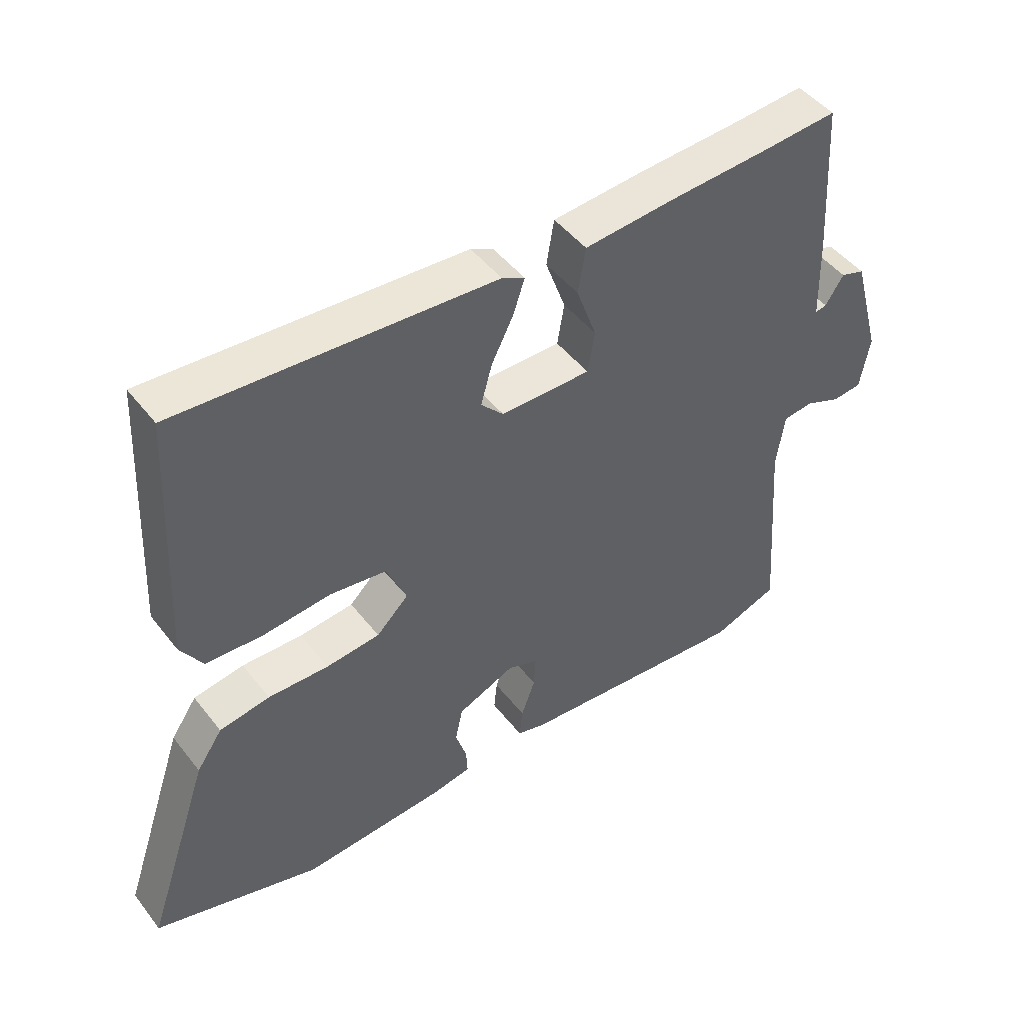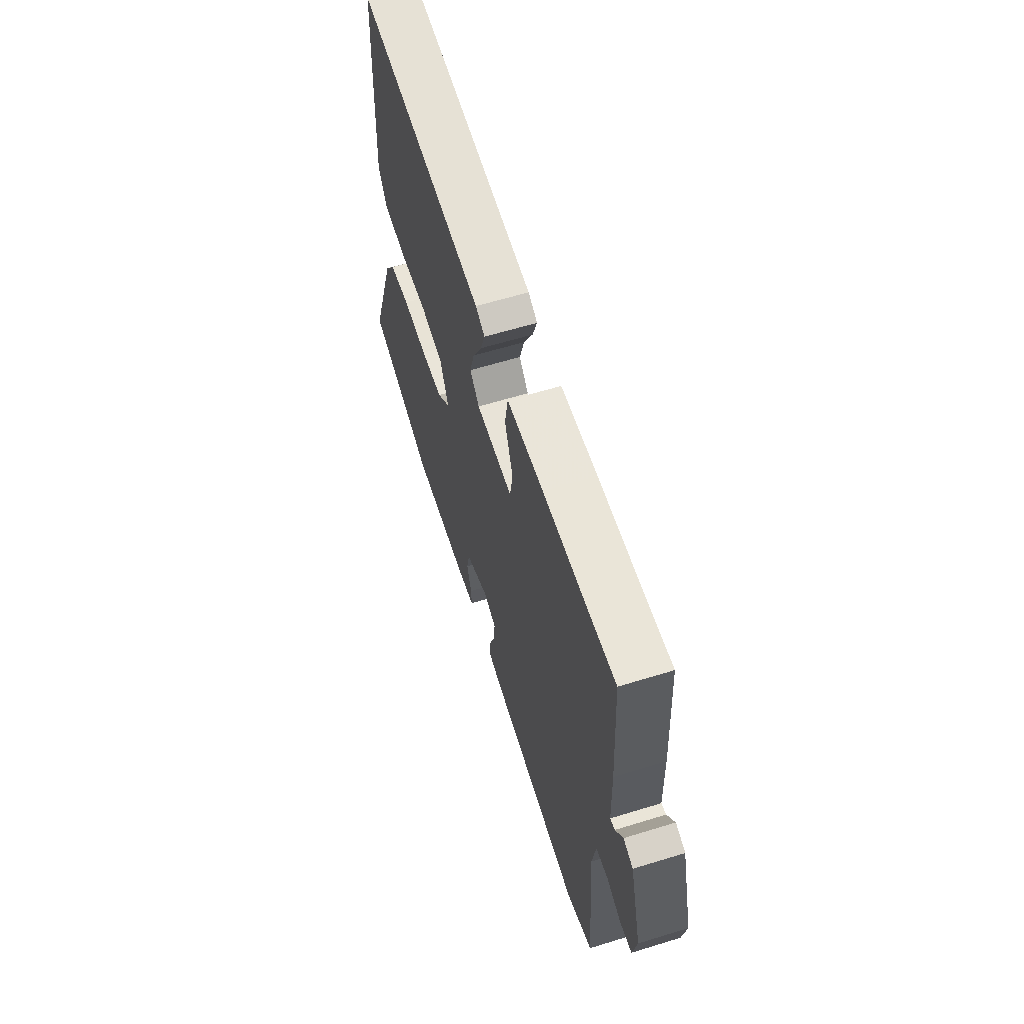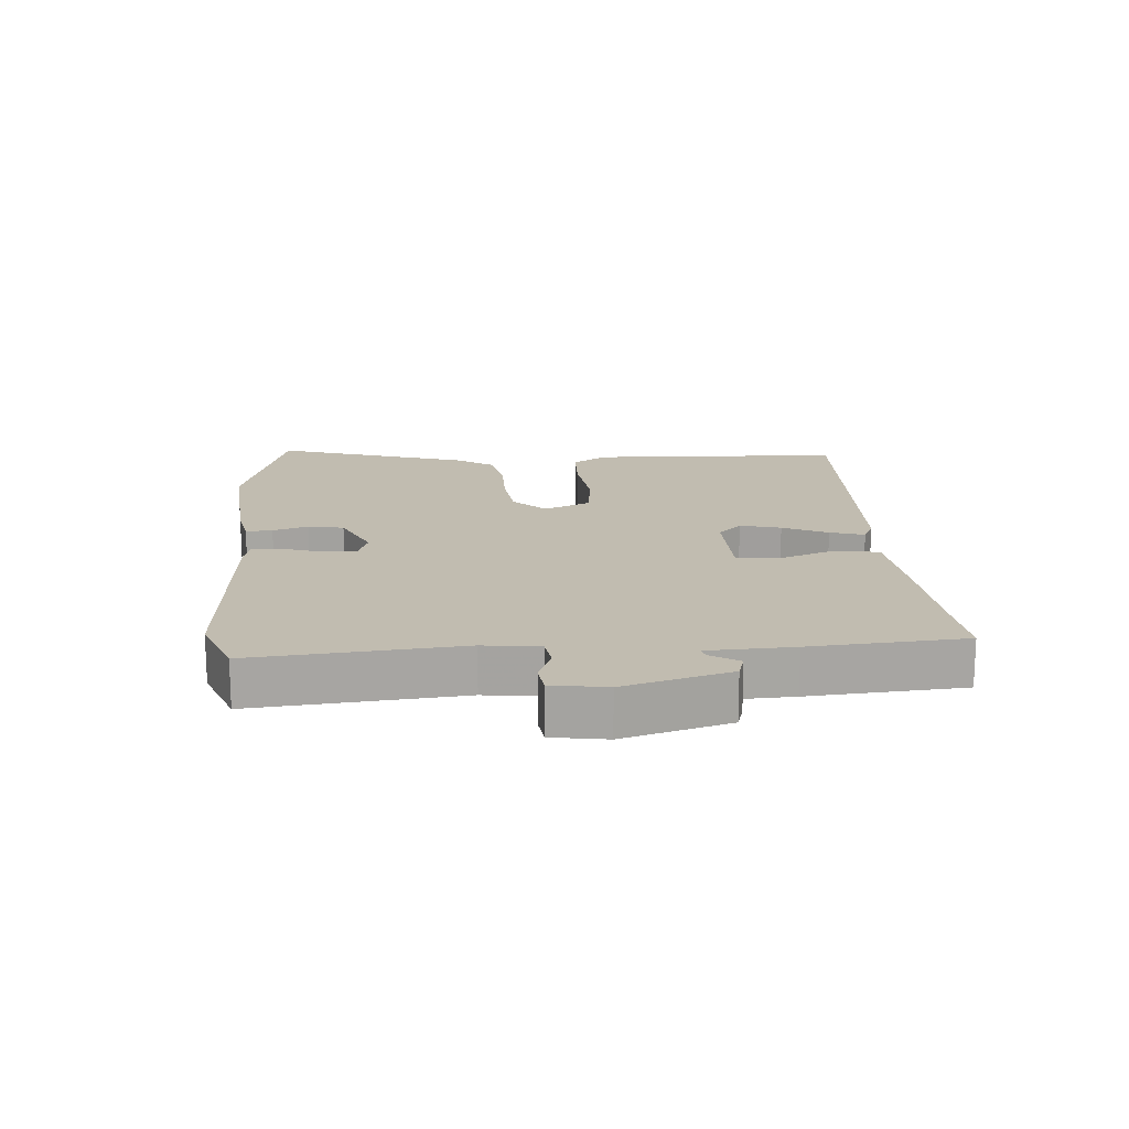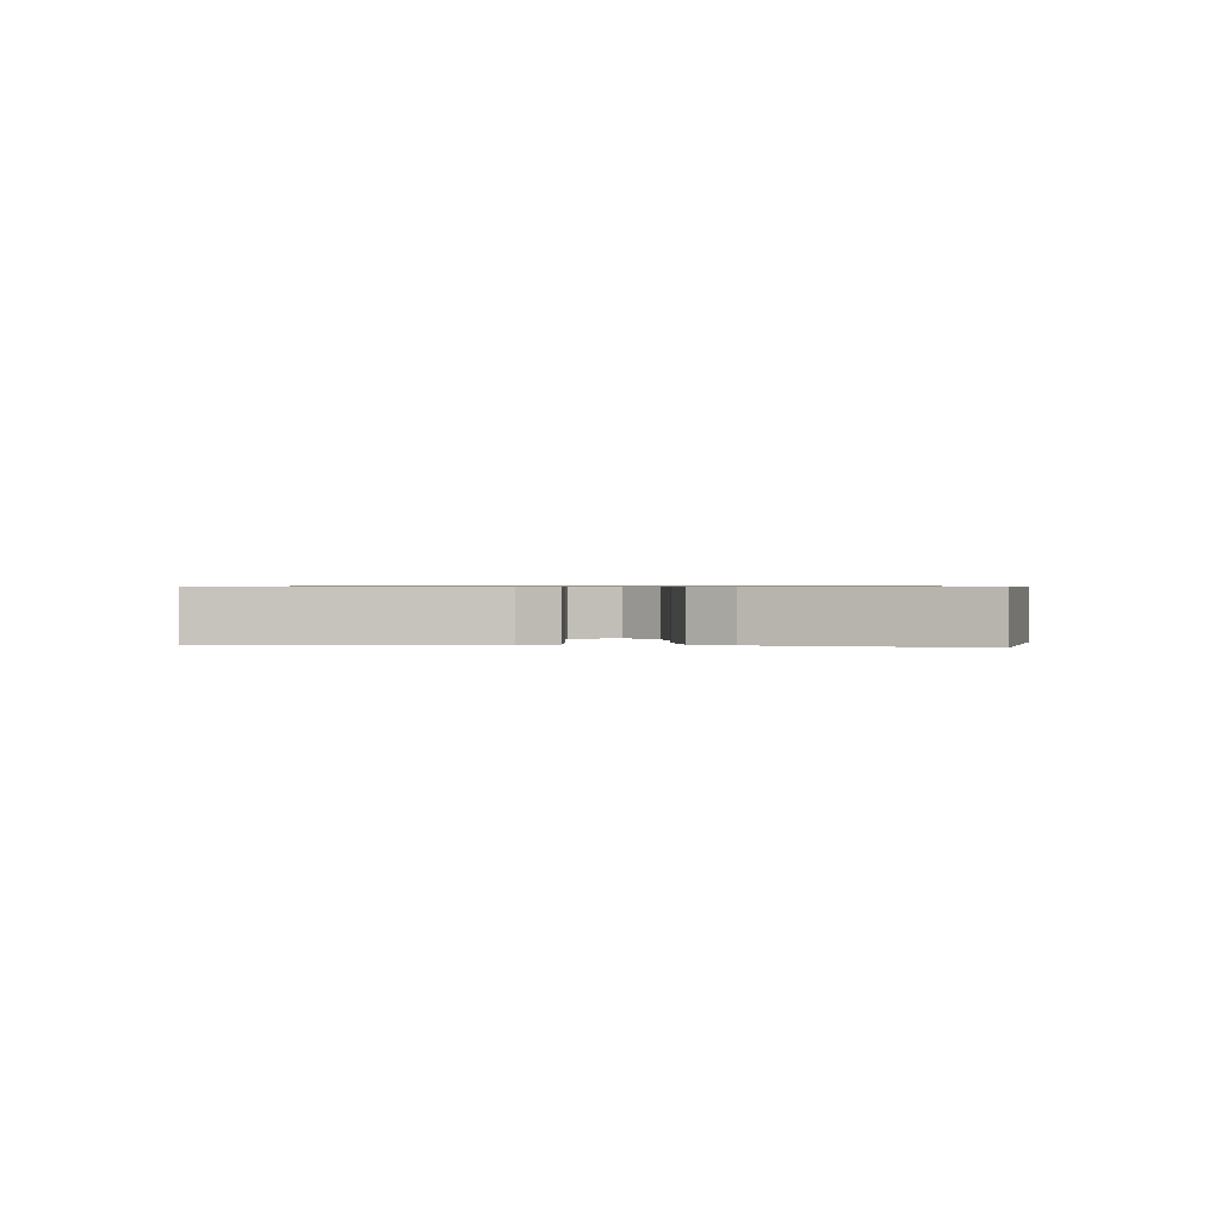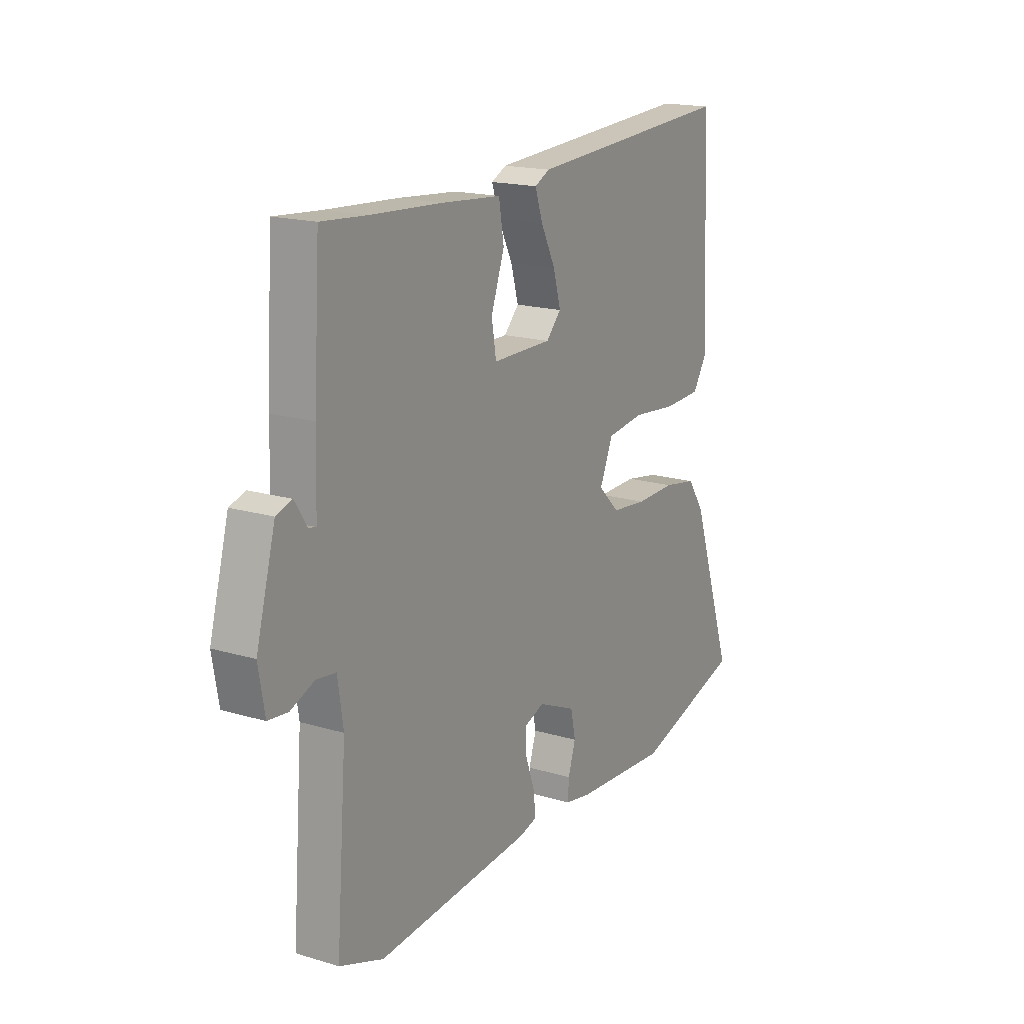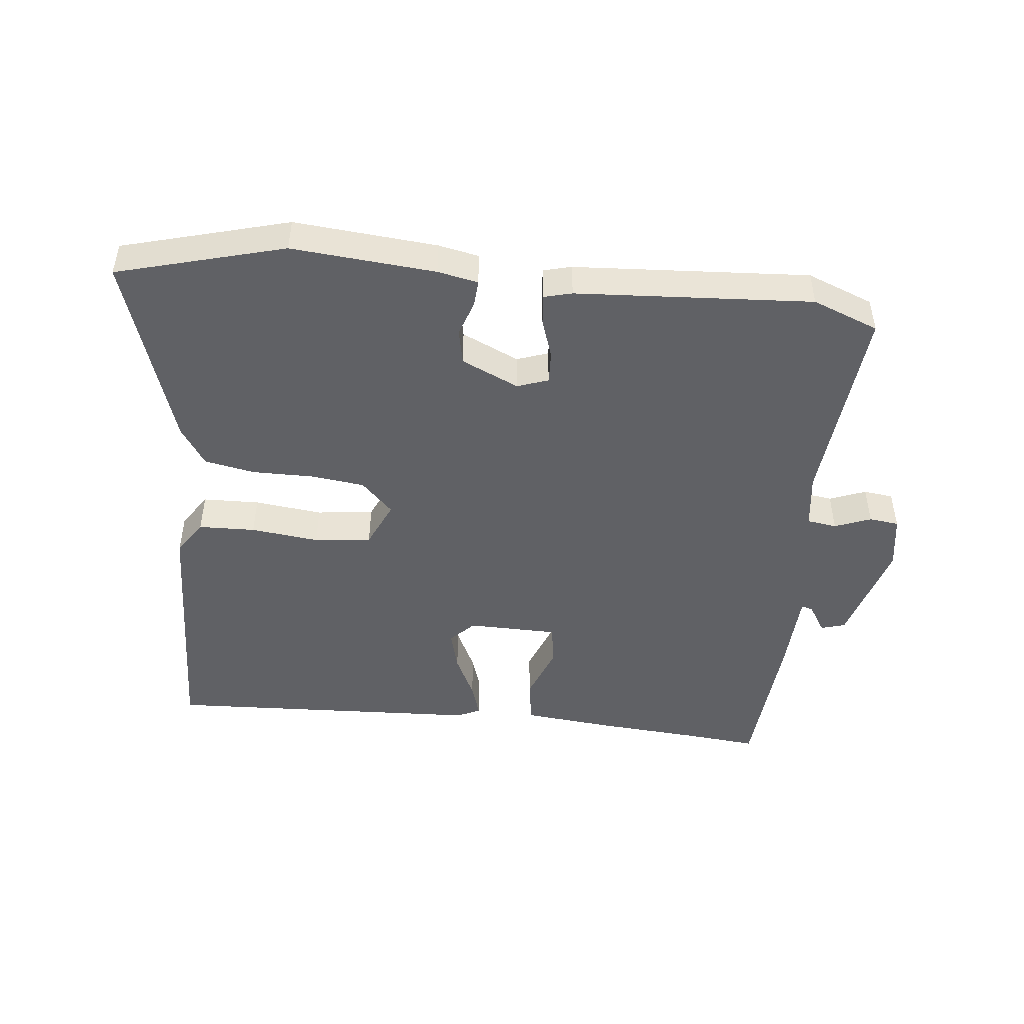
<metadata>
{"format":"obj","ext":"obj","renderer":"f3d","projection":"perspective","resolution":1024,"background":"white","views":[{"elev":47.1,"azim":144.2,"up":"+Z"},{"elev":61.6,"azim":-107.4,"up":"+Z"},{"elev":16.4,"azim":-95.1,"up":"+Y"},{"elev":0.7,"azim":89.2,"up":"+Y"},{"elev":17.6,"azim":-59.6,"up":"+Z"},{"elev":-47.5,"azim":173.1,"up":"+Y"}]}
</metadata>
<code>
v -0.529 0.07 0.502
v -0.416 0.07 0.493
v -0.249 0.07 0.483
v -0.107 0.07 0.471
v -0.095 0.07 0.399
v -0.127 0.07 0.31
v -0.116 0.07 0.244
v 0.027 0.07 0.244
v 0.063 0.07 0.282
v 0.045 0.07 0.346
v 0.01 0.07 0.416
v -0.008 0.07 0.47
v 0.028 0.07 0.488
v 0.529 0.07 0.519
v 0.55 0.07 0.115
v 0.515 0.07 0.06
v 0.425 0.07 0.056
v 0.317 0.07 0.067
v 0.227 0.07 0.055
v 0.195 0.07 -0.019
v 0.246 0.07 -0.069
v 0.332 0.07 -0.078
v 0.428 0.07 -0.076
v 0.508 0.07 -0.09
v 0.549 0.07 -0.15
v 0.653 0.07 -0.456
v 0.39 0.07 -0.532
v 0.163 0.07 -0.516
v 0.099 0.07 -0.504
v 0.101 0.07 -0.462
v 0.119 0.07 -0.406
v 0.107 0.07 -0.35
v 0.016 0.07 -0.31
v -0.033 0.07 -0.328
v -0.03 0.07 -0.379
v -0.008 0.07 -0.441
v -0.003 0.07 -0.489
v -0.047 0.07 -0.501
v -0.42 0.07 -0.53
v -0.525 0.07 -0.491
v -0.5 0.07 -0.166
v -0.513 0.07 -0.078
v -0.56 0.07 -0.072
v -0.617 0.07 -0.095
v -0.664 0.07 -0.09
v -0.679 0.07 -0.004
v -0.633 0.07 0.163
v -0.595 0.07 0.175
v -0.566 0.07 0.13
v -0.548 0.07 0.126
v -0.544 0.07 0.26
v -0.529 0 0.502
v -0.416 0 0.493
v -0.249 0 0.483
v -0.107 0 0.471
v -0.095 0 0.399
v -0.127 0 0.31
v -0.116 0 0.244
v 0.027 0 0.244
v 0.063 0 0.282
v 0.045 0 0.346
v 0.01 0 0.416
v -0.008 0 0.47
v 0.028 0 0.488
v 0.529 0 0.519
v 0.55 0 0.115
v 0.515 0 0.06
v 0.425 0 0.056
v 0.317 0 0.067
v 0.227 0 0.055
v 0.195 0 -0.019
v 0.246 0 -0.069
v 0.332 0 -0.078
v 0.428 0 -0.076
v 0.508 0 -0.09
v 0.549 0 -0.15
v 0.653 0 -0.456
v 0.39 0 -0.532
v 0.163 0 -0.516
v 0.099 0 -0.504
v 0.101 0 -0.462
v 0.119 0 -0.406
v 0.107 0 -0.35
v 0.016 0 -0.31
v -0.033 0 -0.328
v -0.03 0 -0.379
v -0.008 0 -0.441
v -0.003 0 -0.489
v -0.047 0 -0.501
v -0.42 0 -0.53
v -0.525 0 -0.491
v -0.5 0 -0.166
v -0.513 0 -0.078
v -0.56 0 -0.072
v -0.617 0 -0.095
v -0.664 0 -0.09
v -0.679 0 -0.004
v -0.633 0 0.163
v -0.595 0 0.175
v -0.566 0 0.13
v -0.548 0 0.126
v -0.544 0 0.26
f 50 51 1 2
f 47 48 49
f 46 47 49
f 45 46 49
f 44 45 49
f 43 44 49
f 42 43 49 50
f 39 40 41
f 38 39 41
f 37 38 41
f 36 37 41
f 35 36 41
f 34 35 41 42
f 50 2 3
f 42 50 3
f 34 42 3
f 33 34 3
f 29 30 31
f 28 29 31
f 27 28 31
f 26 27 31
f 25 26 31
f 24 25 31
f 23 24 31
f 22 23 31
f 21 22 31 32
f 20 21 32 33
f 16 17 18
f 15 16 18
f 14 15 18
f 13 14 18
f 12 13 18
f 11 12 18
f 10 11 18
f 9 10 18 19
f 19 20 33
f 9 19 33
f 8 9 33
f 3 4 5 6
f 3 6 7
f 33 3 7
f 7 8 33
f 53 52 102 101
f 100 99 98
f 100 98 97
f 100 97 96
f 100 96 95
f 100 95 94
f 101 100 94 93
f 92 91 90
f 92 90 89
f 92 89 88
f 92 88 87
f 92 87 86
f 93 92 86 85
f 54 53 101
f 54 101 93
f 54 93 85
f 54 85 84
f 82 81 80
f 82 80 79
f 82 79 78
f 82 78 77
f 82 77 76
f 82 76 75
f 82 75 74
f 82 74 73
f 83 82 73 72
f 84 83 72 71
f 69 68 67
f 69 67 66
f 69 66 65
f 69 65 64
f 69 64 63
f 69 63 62
f 69 62 61
f 70 69 61 60
f 84 71 70
f 84 70 60
f 84 60 59
f 57 56 55 54
f 58 57 54
f 58 54 84
f 84 59 58
f 1 52 53 2
f 2 53 54 3
f 3 54 55 4
f 4 55 56 5
f 5 56 57 6
f 6 57 58 7
f 7 58 59 8
f 8 59 60 9
f 9 60 61 10
f 10 61 62 11
f 11 62 63 12
f 12 63 64 13
f 13 64 65 14
f 14 65 66 15
f 15 66 67 16
f 16 67 68 17
f 17 68 69 18
f 18 69 70 19
f 19 70 71 20
f 20 71 72 21
f 21 72 73 22
f 22 73 74 23
f 23 74 75 24
f 24 75 76 25
f 25 76 77 26
f 26 77 78 27
f 27 78 79 28
f 28 79 80 29
f 29 80 81 30
f 30 81 82 31
f 31 82 83 32
f 32 83 84 33
f 33 84 85 34
f 34 85 86 35
f 35 86 87 36
f 36 87 88 37
f 37 88 89 38
f 38 89 90 39
f 39 90 91 40
f 40 91 92 41
f 41 92 93 42
f 42 93 94 43
f 43 94 95 44
f 44 95 96 45
f 45 96 97 46
f 46 97 98 47
f 47 98 99 48
f 48 99 100 49
f 49 100 101 50
f 50 101 102 51
f 51 102 52 1

</code>
